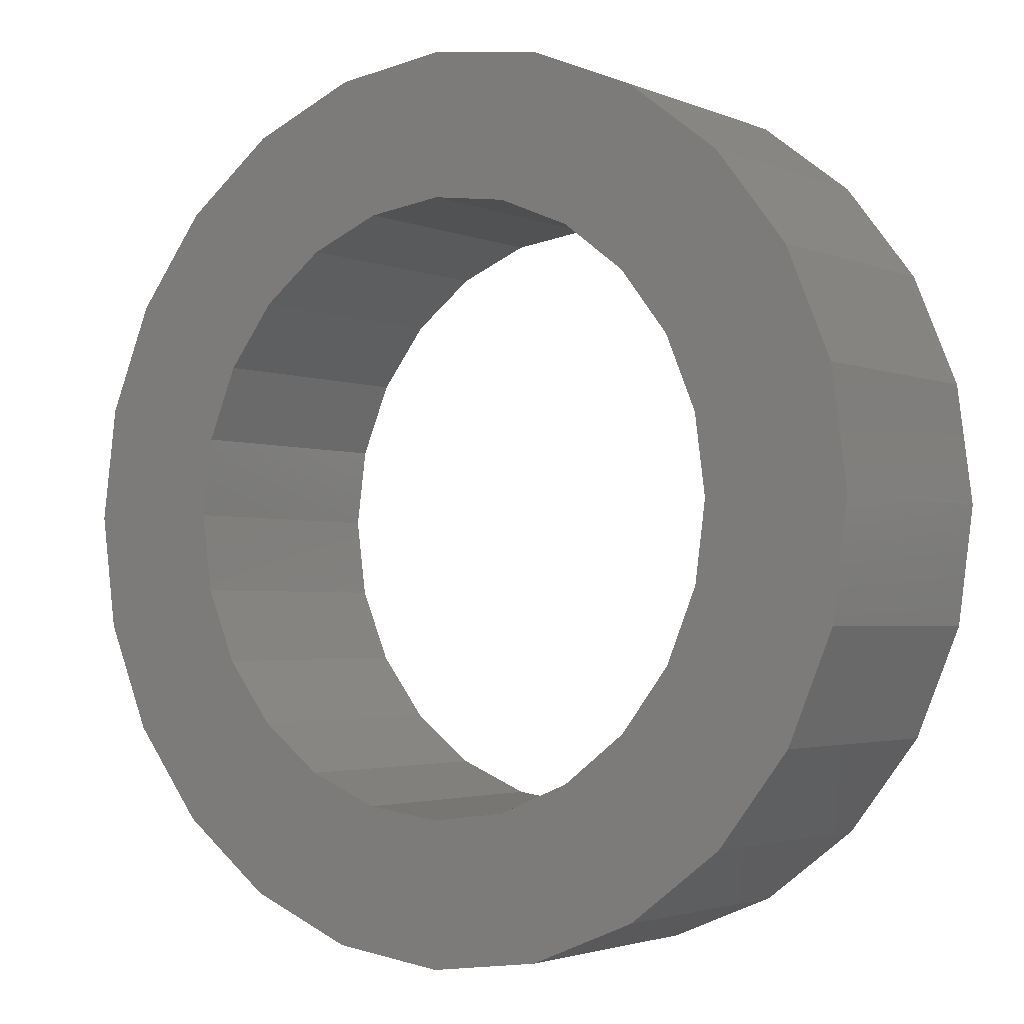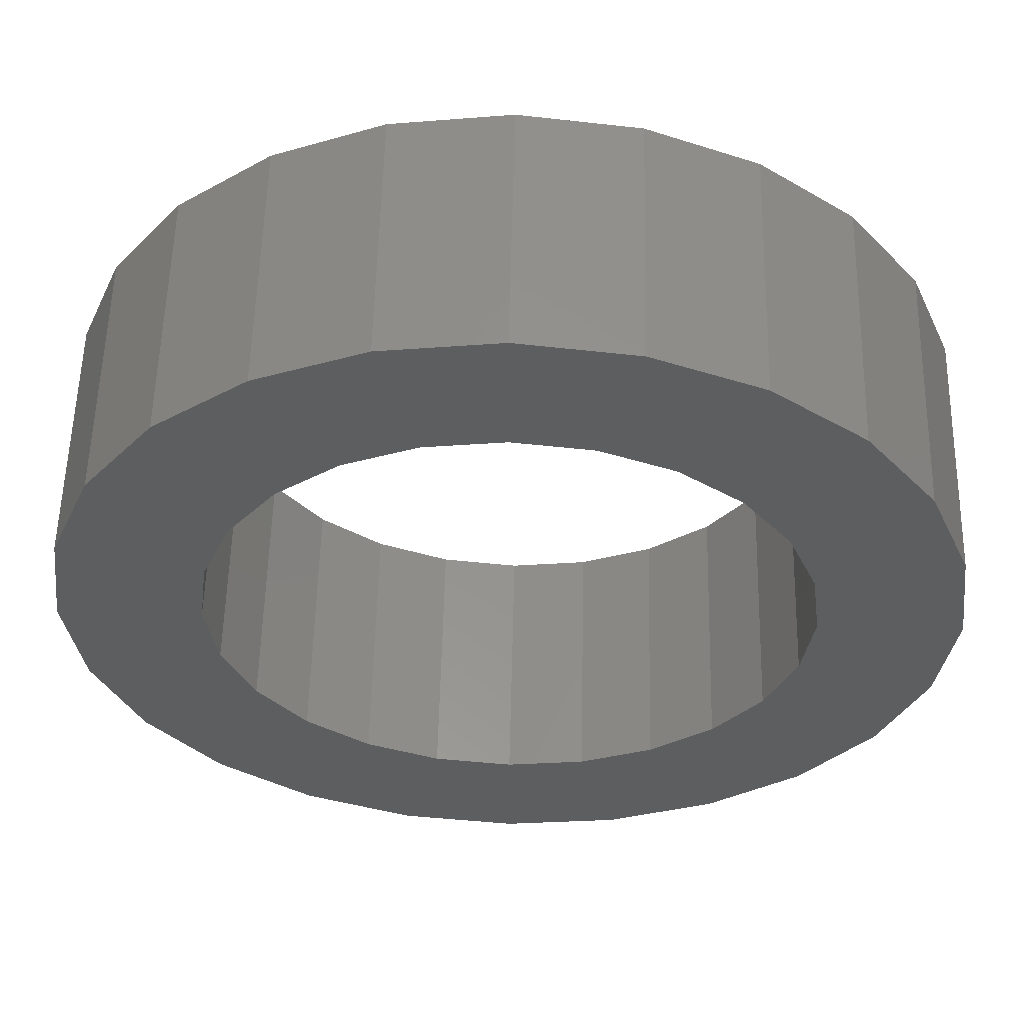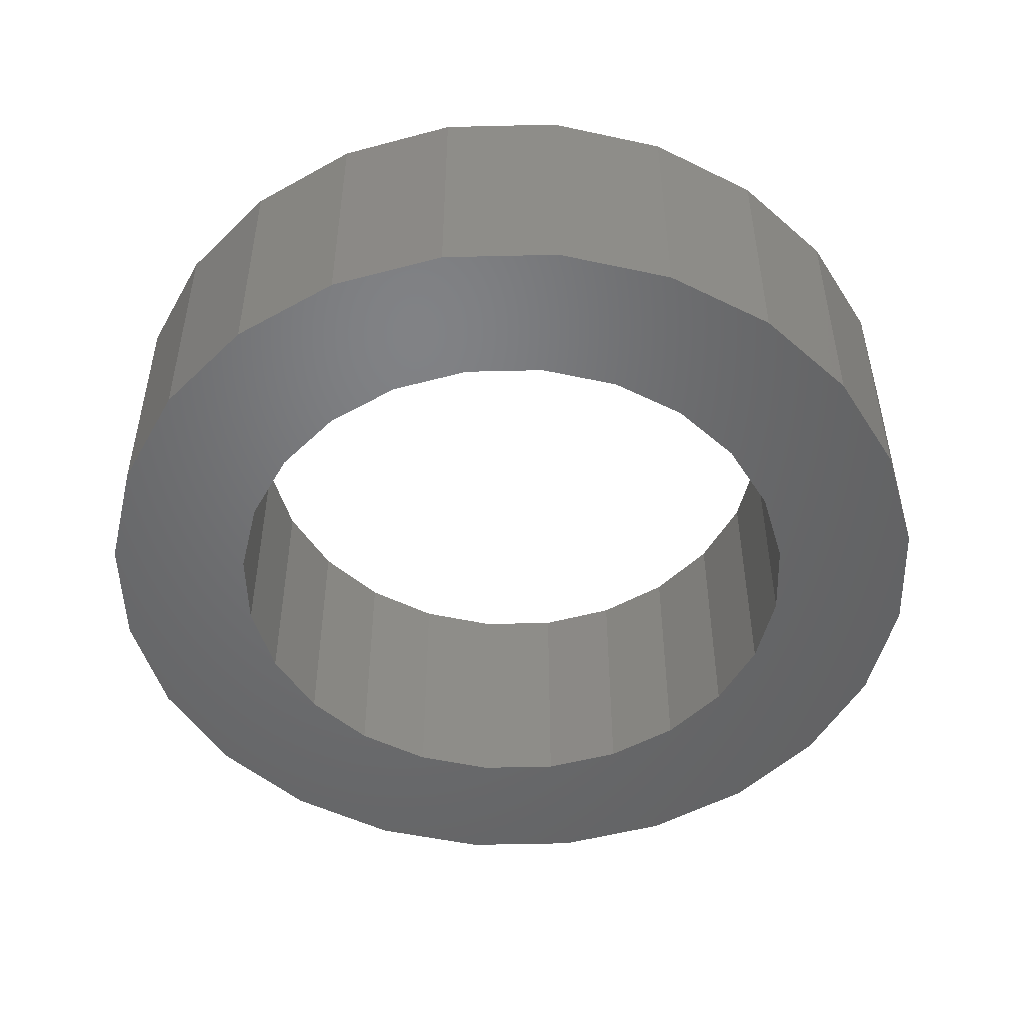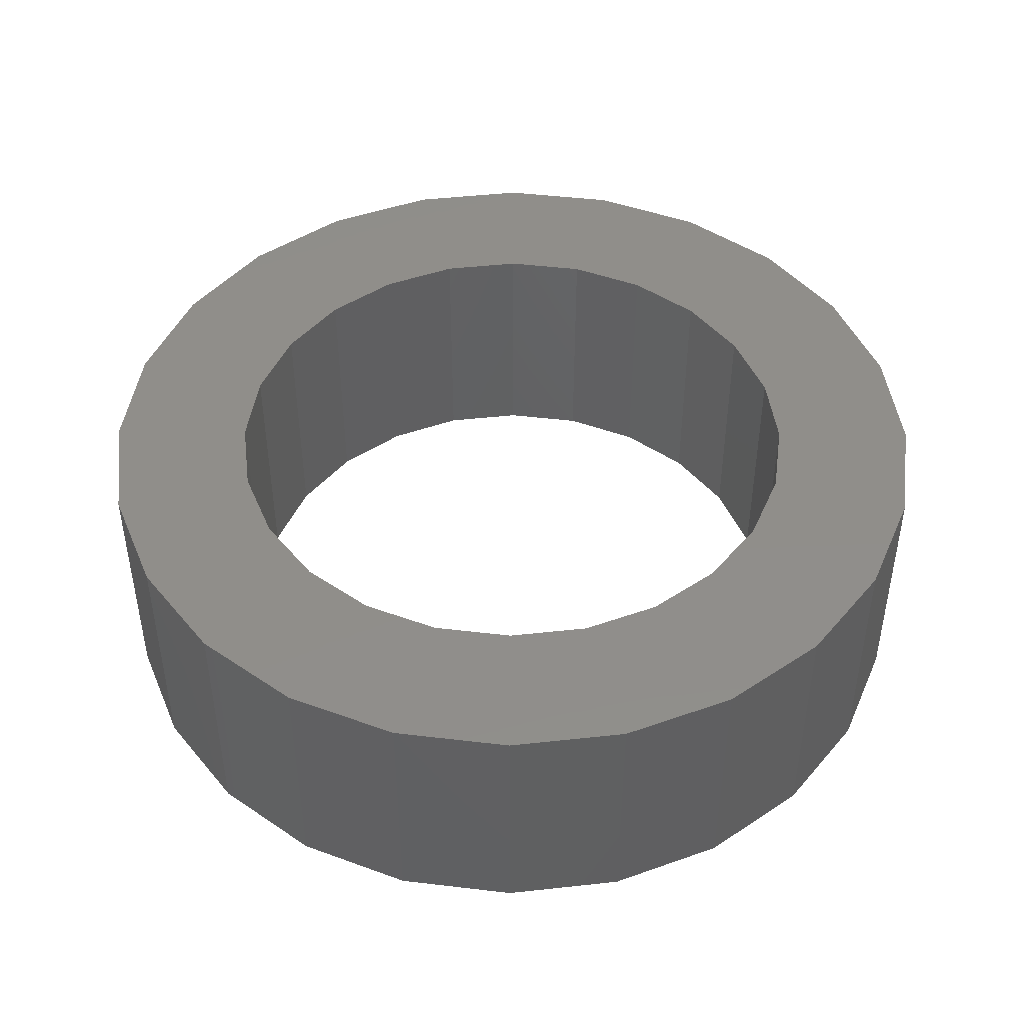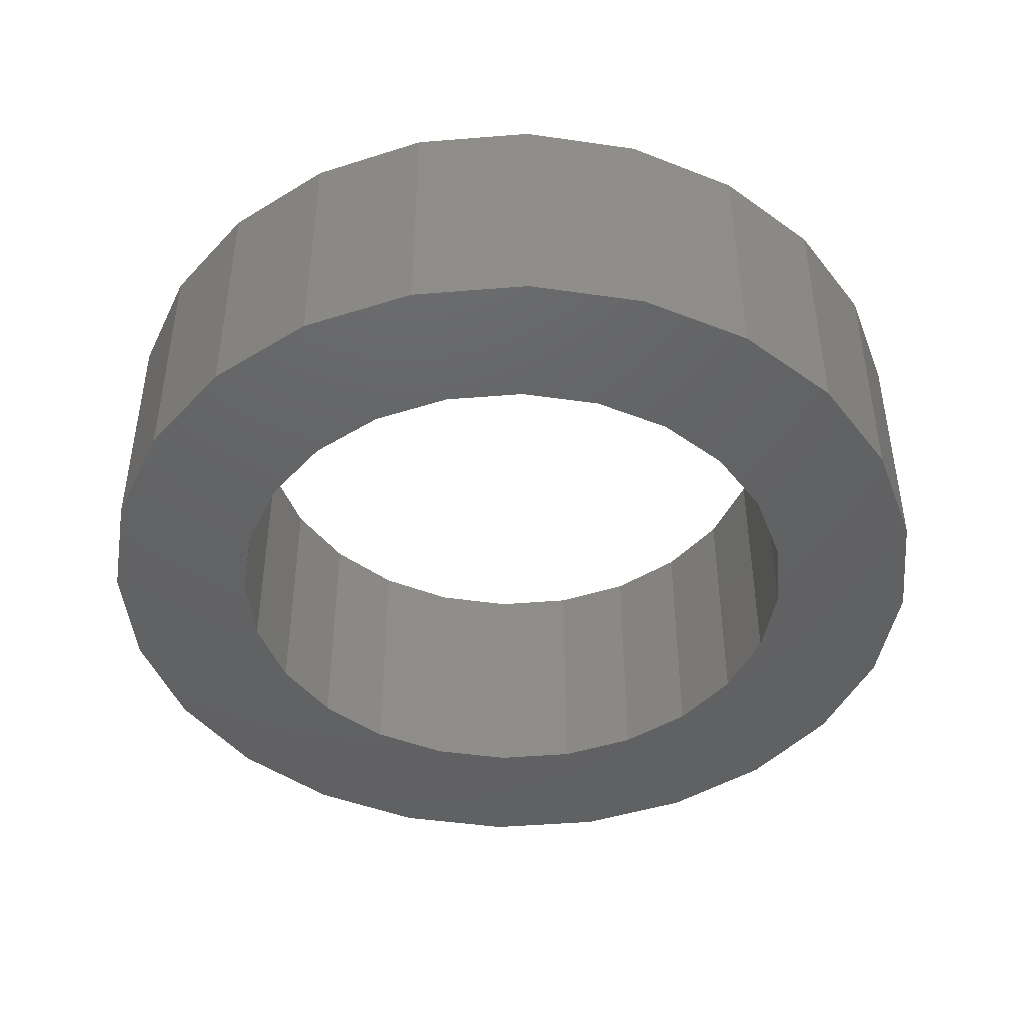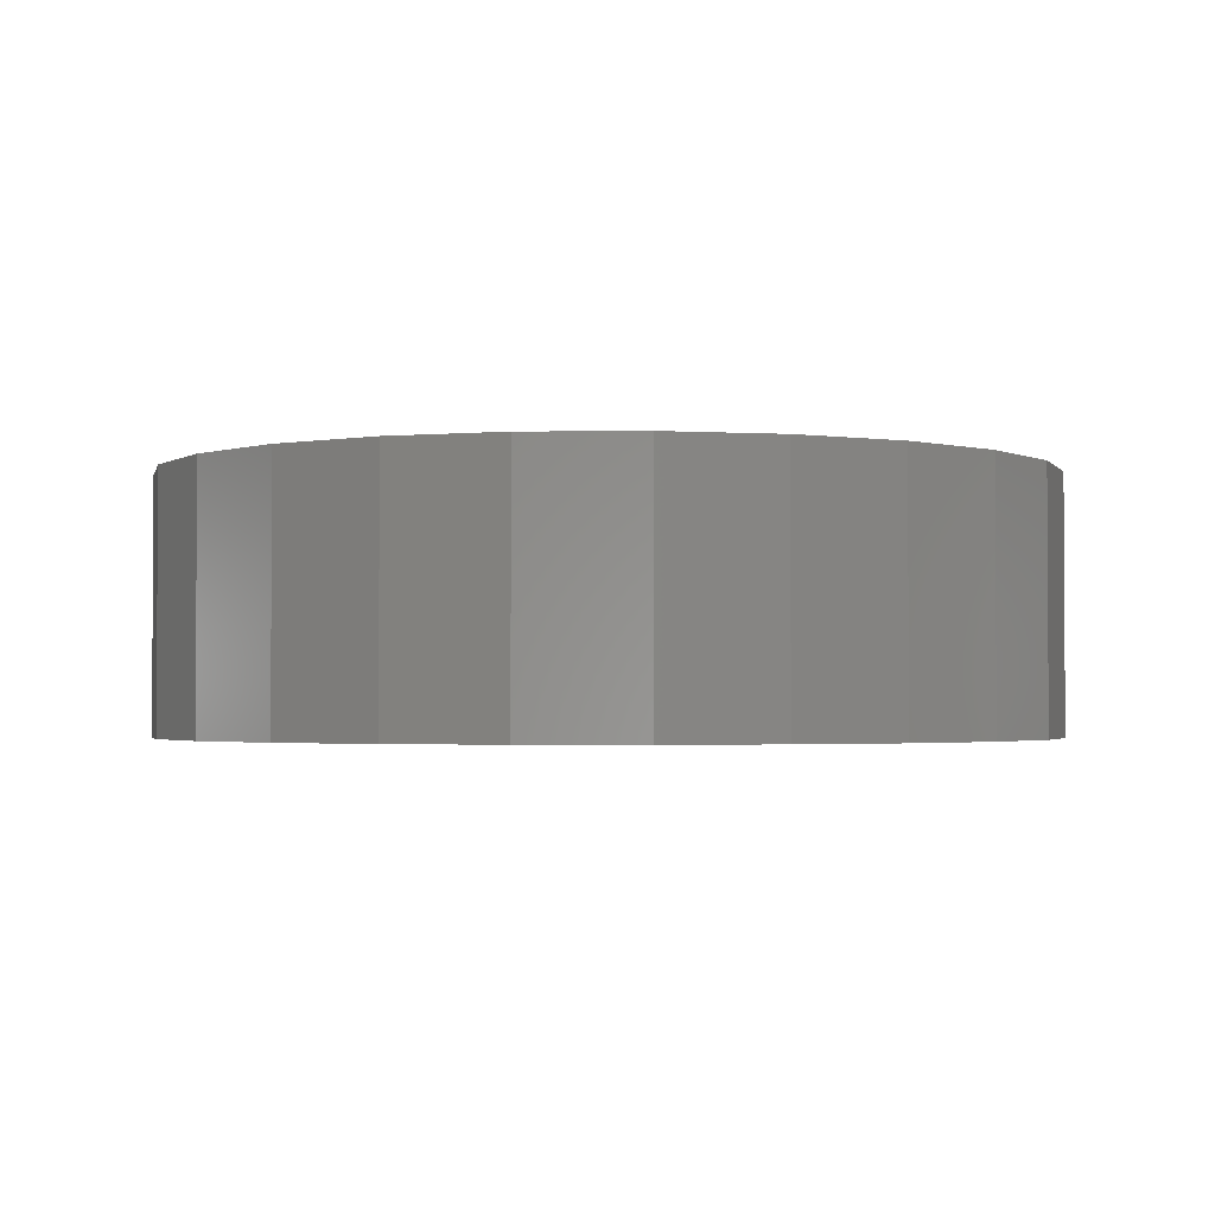
<metadata>
{"format":"stl","ext":"stl","renderer":"f3d","projection":"perspective","resolution":1024,"background":"white","views":[{"elev":-2.6,"azim":35.2,"up":"+Y"},{"elev":56.3,"azim":1.3,"up":"+Y"},{"elev":-49.8,"azim":39.0,"up":"+Z"},{"elev":45.8,"azim":-14.7,"up":"+Z"},{"elev":-44.7,"azim":-77.1,"up":"+Z"},{"elev":-2.1,"azim":-139.8,"up":"+Z"}]}
</metadata>
<code>
# stl→obj: 96 verts, 192 faces
v 31.17 -6.867 3.884
v 31.85 -8.497 0.0001
v 31.85 -8.497 3.884
v 31.17 -6.867 0.0001
v 34.32 -10.97 3.884
v 32.92 -9.897 0.0001
v 34.32 -10.97 0.0001
v 32.92 -9.897 3.884
v 35.95 -11.65 3.884
v 35.95 -11.65 0.0001
v 31.17 -3.368 0.0001
v 30.94 -5.117 0.0001
v 31.85 -1.737 0.0001
v 32.92 -0.3375 0.0001
v 33.11 -5.117 0.0001
v 33.27 -3.929 0.0001
v 34.32 0.7368 0.0001
v 33.73 -2.822 0.0001
v 34.46 -1.872 0.0001
v 35.95 1.412 0.0001
v 35.41 -1.142 0.0001
v 36.51 -0.6837 0.0001
v 37.7 1.642 0.0001
v 37.7 -0.5273 0.0001
v 39.45 1.412 0.0001
v 38.89 -0.6837 0.0001
v 40 -1.142 0.0001
v 41.08 0.7368 0.0001
v 40.95 -1.872 0.0001
v 41.68 -2.822 0.0001
v 42.48 -0.3375 0.0001
v 42.14 -3.929 0.0001
v 42.29 -5.117 0.0001
v 33.27 -6.305 0.0001
v 33.73 -7.412 0.0001
v 34.46 -8.363 0.0001
v 35.41 -9.092 0.0001
v 36.51 -9.551 0.0001
v 37.7 -11.88 0.0001
v 37.7 -9.707 0.0001
v 38.89 -9.551 0.0001
v 39.45 -11.65 0.0001
v 40 -9.092 0.0001
v 41.08 -10.97 0.0001
v 40.95 -8.363 0.0001
v 41.68 -7.412 0.0001
v 42.48 -9.897 0.0001
v 42.14 -6.305 0.0001
v 43.56 -1.737 0.0001
v 43.56 -8.497 0.0001
v 44.23 -3.368 0.0001
v 44.23 -6.867 0.0001
v 44.46 -5.117 0.0001
v 44.23 -6.867 3.884
v 44.46 -5.117 3.884
v 39.45 -11.65 3.884
v 37.7 -11.88 3.884
v 41.08 -10.97 3.884
v 42.48 -9.897 3.884
v 34.46 -8.363 3.884
v 35.41 -9.092 3.884
v 43.56 -8.497 3.884
v 44.23 -3.368 3.884
v 31.17 -3.368 3.884
v 30.94 -5.117 3.884
v 31.85 -1.737 3.884
v 32.92 -0.3375 3.884
v 33.11 -5.117 3.884
v 33.27 -6.305 3.884
v 33.73 -7.412 3.884
v 36.51 -9.551 3.884
v 37.7 -9.707 3.884
v 38.89 -9.551 3.884
v 40 -9.092 3.884
v 40.95 -8.363 3.884
v 41.68 -7.412 3.884
v 42.14 -6.305 3.884
v 42.29 -5.117 3.884
v 33.27 -3.929 3.884
v 34.32 0.7368 3.884
v 33.73 -2.822 3.884
v 34.46 -1.872 3.884
v 35.95 1.412 3.884
v 35.41 -1.142 3.884
v 36.51 -0.6837 3.884
v 37.7 1.642 3.884
v 37.7 -0.5273 3.884
v 38.89 -0.6837 3.884
v 39.45 1.412 3.884
v 40 -1.142 3.884
v 41.08 0.7368 3.884
v 40.95 -1.872 3.884
v 41.68 -2.822 3.884
v 42.48 -0.3375 3.884
v 42.14 -3.929 3.884
v 43.56 -1.737 3.884
f 1 2 3
f 2 1 4
f 5 6 7
f 6 5 8
f 9 7 10
f 7 9 5
f 3 6 8
f 6 3 2
f 11 4 12
f 4 11 13
f 4 13 2
f 2 13 14
f 2 14 6
f 6 14 15
f 15 14 16
f 16 14 17
f 16 17 18
f 18 17 19
f 19 17 20
f 19 20 21
f 21 20 22
f 22 20 23
f 22 23 24
f 24 23 25
f 24 25 26
f 26 25 27
f 27 25 28
f 27 28 29
f 29 28 30
f 30 28 31
f 30 31 32
f 32 31 33
f 6 34 7
f 34 6 15
f 7 34 35
f 7 35 36
f 7 36 10
f 10 36 37
f 10 37 38
f 10 38 39
f 39 38 40
f 39 40 41
f 39 41 42
f 42 41 43
f 42 43 44
f 44 43 45
f 44 45 46
f 44 46 47
f 47 46 48
f 47 48 33
f 47 33 31
f 47 31 49
f 47 49 50
f 50 49 51
f 50 51 52
f 52 51 53
f 53 54 52
f 54 53 55
f 56 39 42
f 39 56 57
f 58 42 44
f 42 58 56
f 59 44 47
f 44 59 58
f 60 37 36
f 37 60 61
f 52 62 50
f 62 52 54
f 57 10 39
f 10 57 9
f 50 59 47
f 59 50 62
f 51 55 53
f 55 51 63
f 1 64 65
f 64 1 3
f 64 3 66
f 66 3 8
f 66 8 67
f 67 8 68
f 68 8 69
f 69 8 5
f 69 5 70
f 70 5 60
f 60 5 9
f 60 9 61
f 61 9 71
f 71 9 57
f 71 57 72
f 72 57 56
f 72 56 73
f 73 56 74
f 74 56 58
f 74 58 75
f 75 58 76
f 76 58 59
f 76 59 77
f 77 59 78
f 67 79 80
f 79 67 68
f 80 79 81
f 80 81 82
f 80 82 83
f 83 82 84
f 83 84 85
f 83 85 86
f 86 85 87
f 86 87 88
f 86 88 89
f 89 88 90
f 89 90 91
f 91 90 92
f 91 92 93
f 91 93 94
f 94 93 95
f 94 95 78
f 94 78 59
f 94 59 62
f 94 62 96
f 96 62 54
f 96 54 63
f 63 54 55
f 31 96 49
f 96 31 94
f 80 20 17
f 20 80 83
f 72 41 40
f 41 72 73
f 89 28 25
f 28 89 91
f 86 25 23
f 25 86 89
f 64 12 65
f 12 64 11
f 67 13 66
f 13 67 14
f 73 43 41
f 43 73 74
f 49 63 51
f 63 49 96
f 65 4 1
f 4 65 12
f 71 40 38
f 40 71 72
f 61 38 37
f 38 61 71
f 67 17 14
f 17 67 80
f 83 23 20
f 23 83 86
f 66 11 64
f 11 66 13
f 91 31 28
f 31 91 94
f 90 26 27
f 26 90 88
f 85 21 22
f 21 85 84
f 92 27 29
f 27 92 90
f 19 81 18
f 81 19 82
f 84 19 21
f 19 84 82
f 16 68 15
f 68 16 79
f 77 46 76
f 46 77 48
f 76 45 75
f 45 76 46
f 93 32 95
f 32 93 30
f 78 48 77
f 48 78 33
f 95 33 78
f 33 95 32
f 92 30 93
f 30 92 29
f 74 45 43
f 45 74 75
f 88 24 26
f 24 88 87
f 87 22 24
f 22 87 85
f 18 79 16
f 79 18 81
f 35 60 36
f 60 35 70
f 34 70 35
f 70 34 69
f 15 69 34
f 69 15 68

</code>
